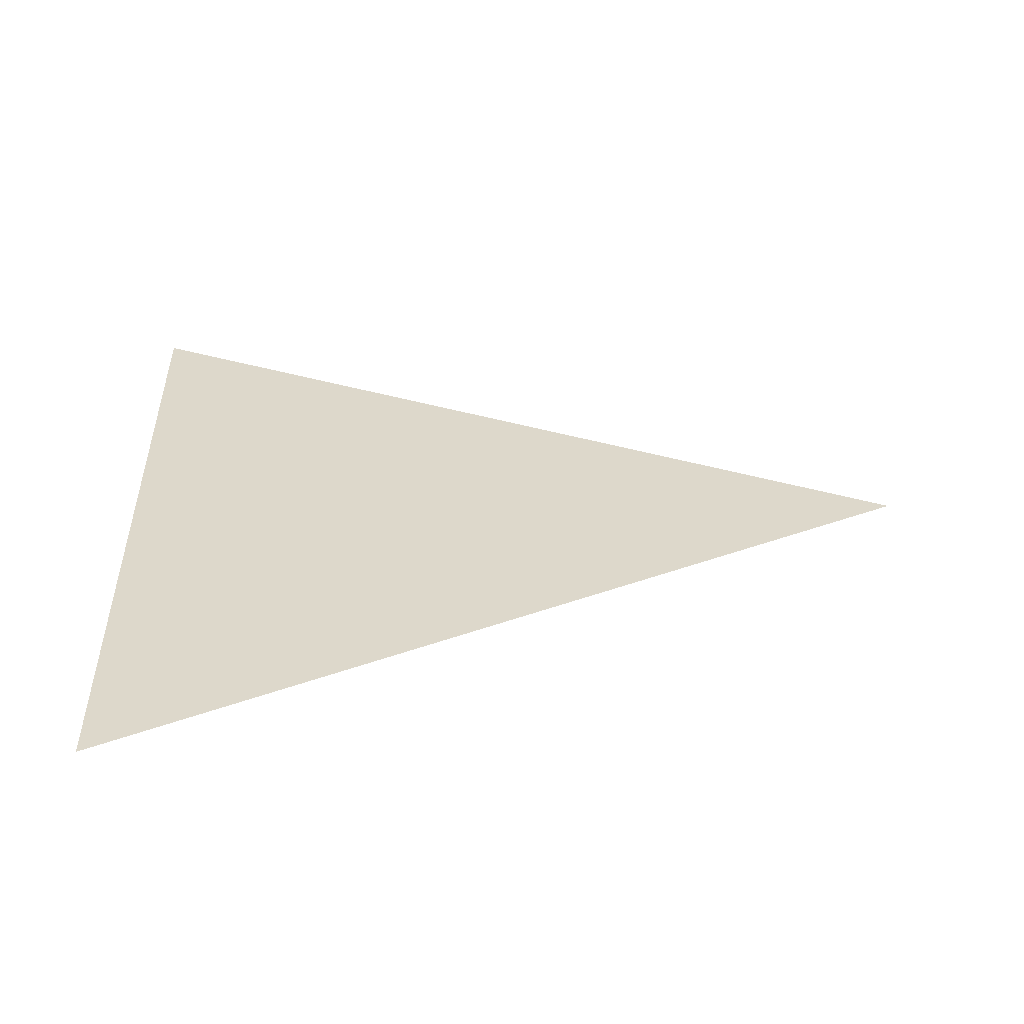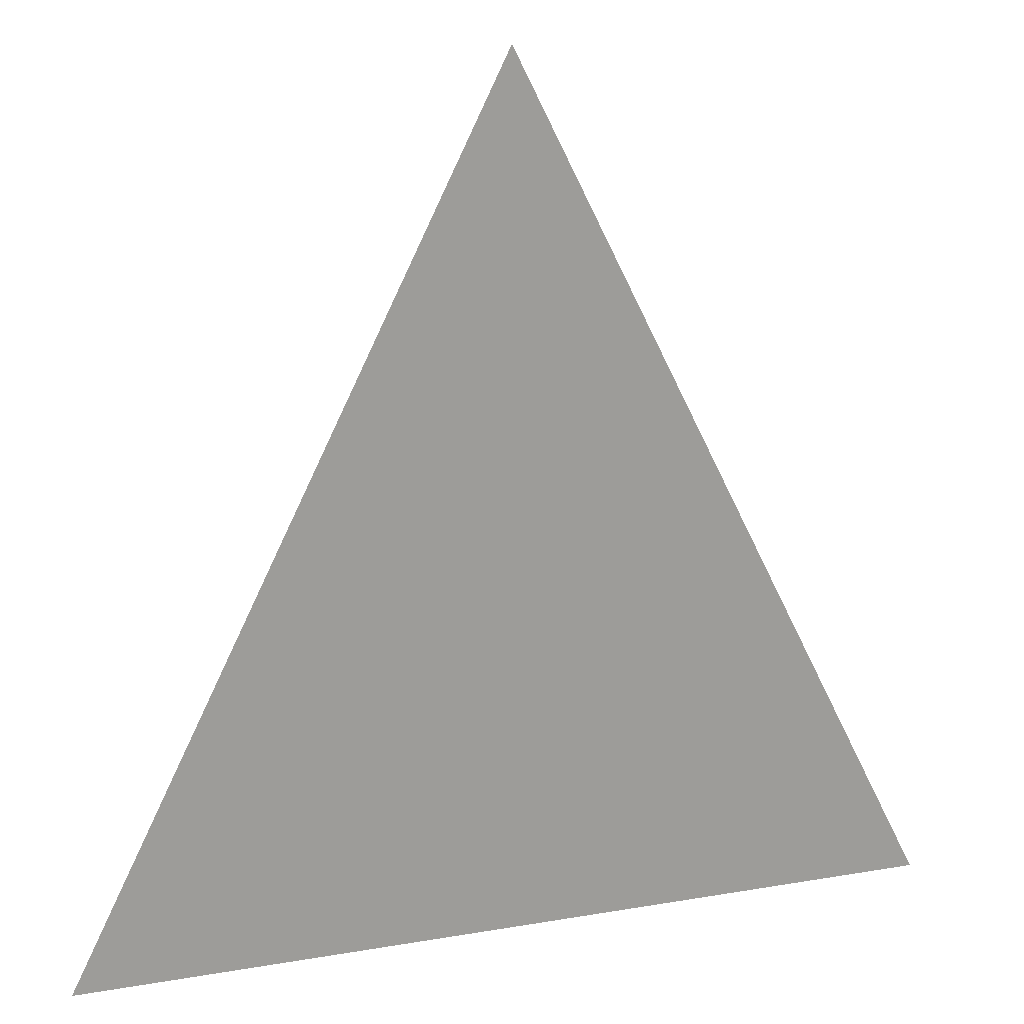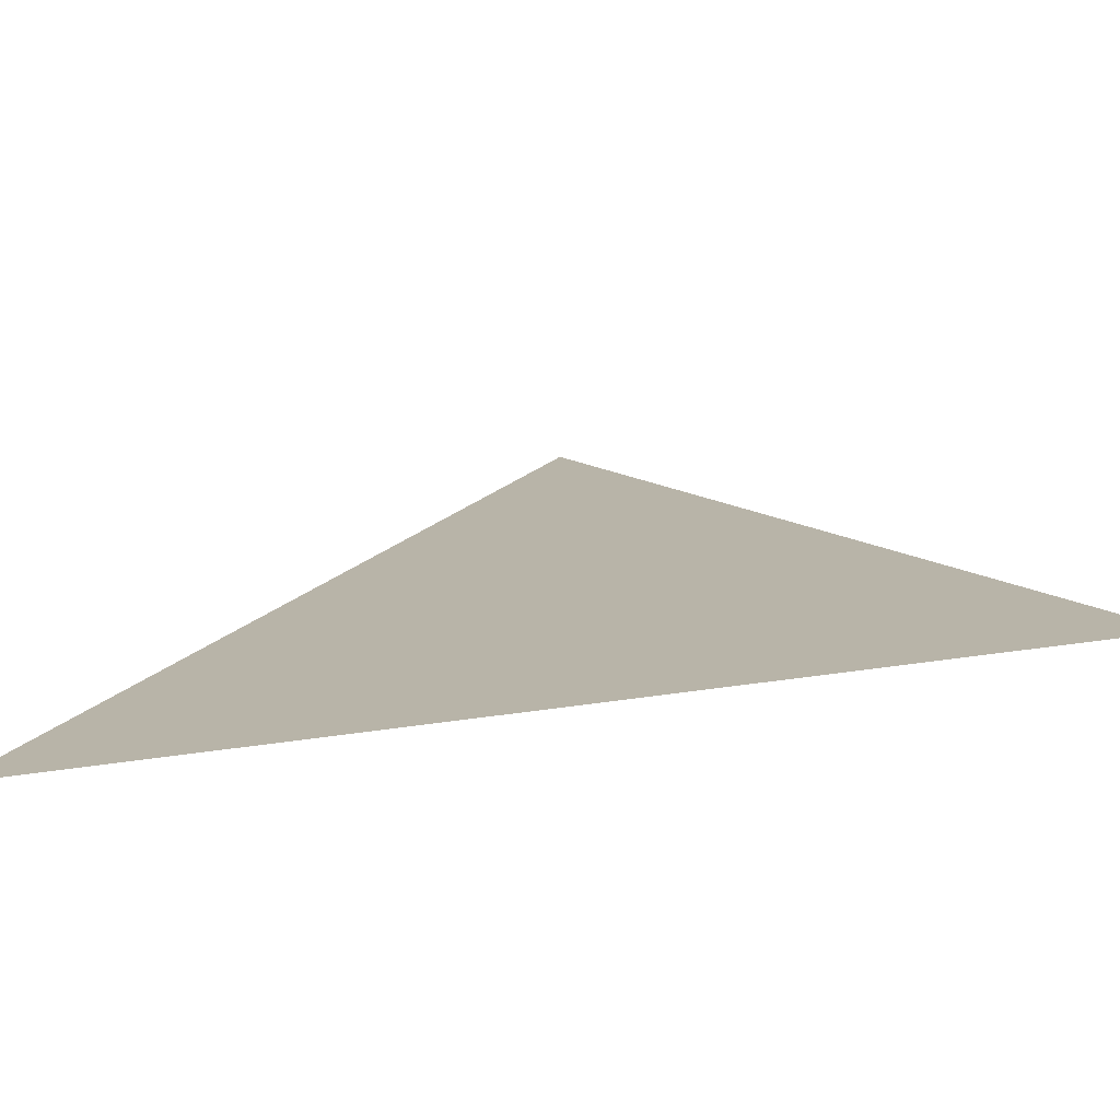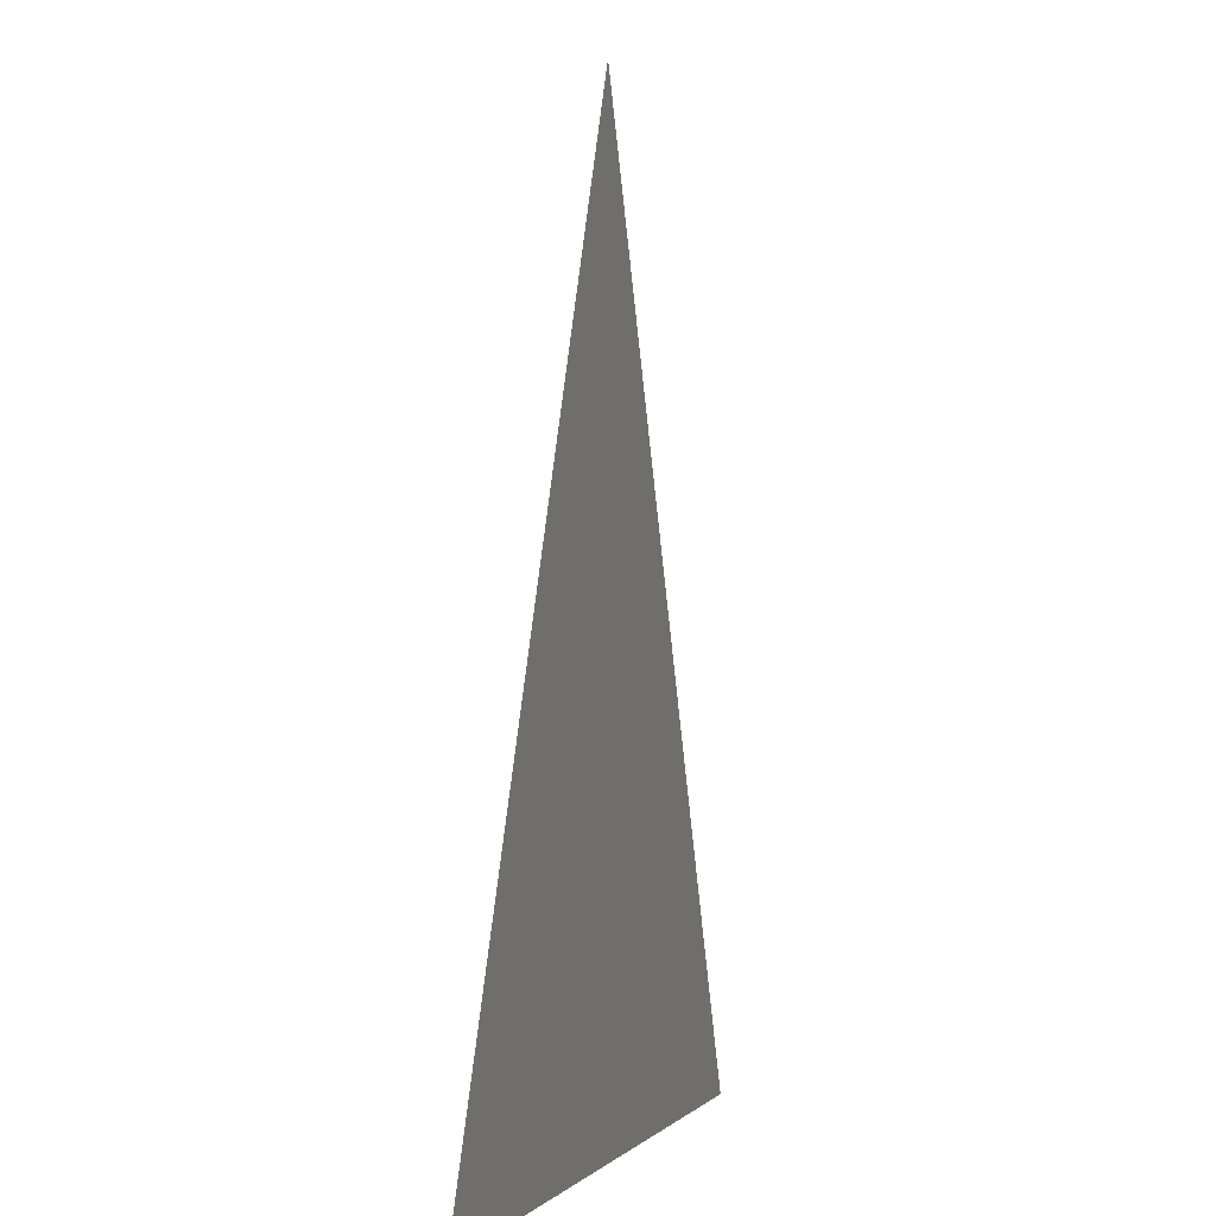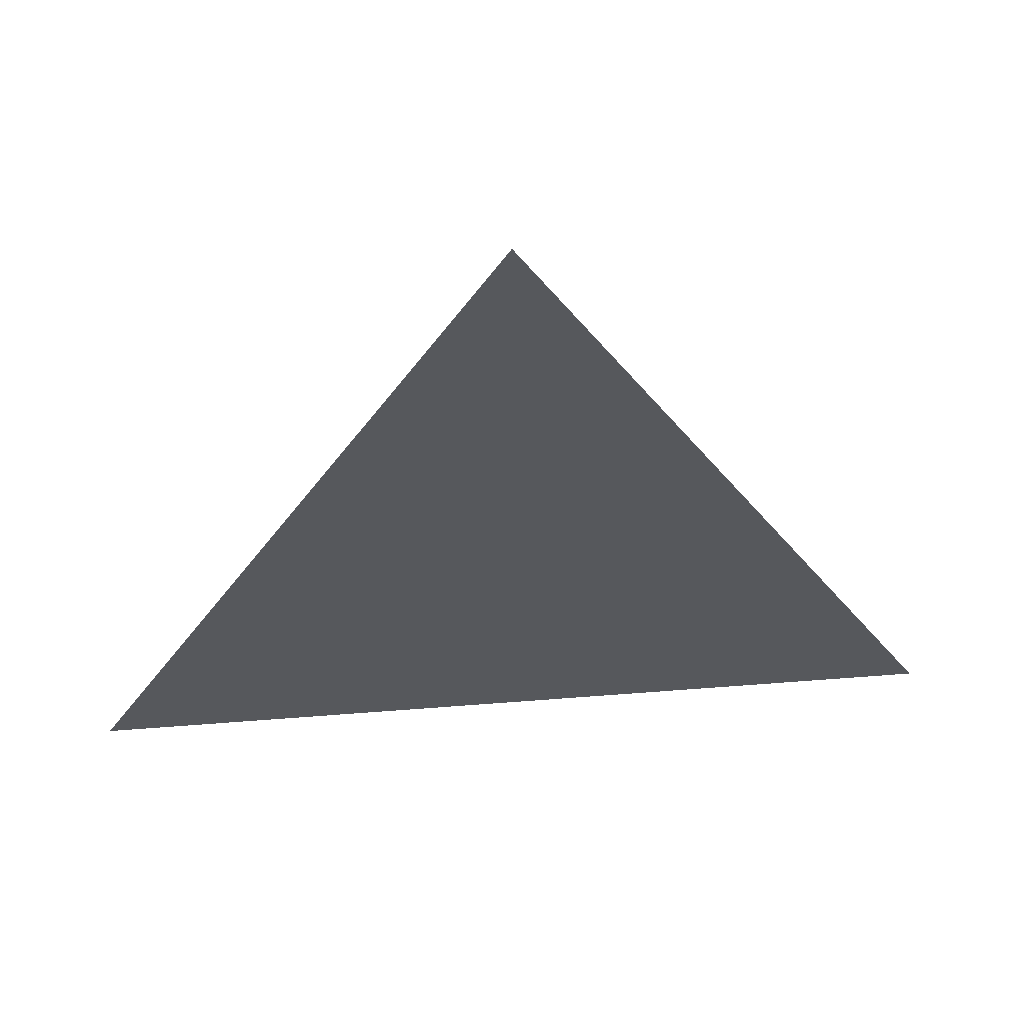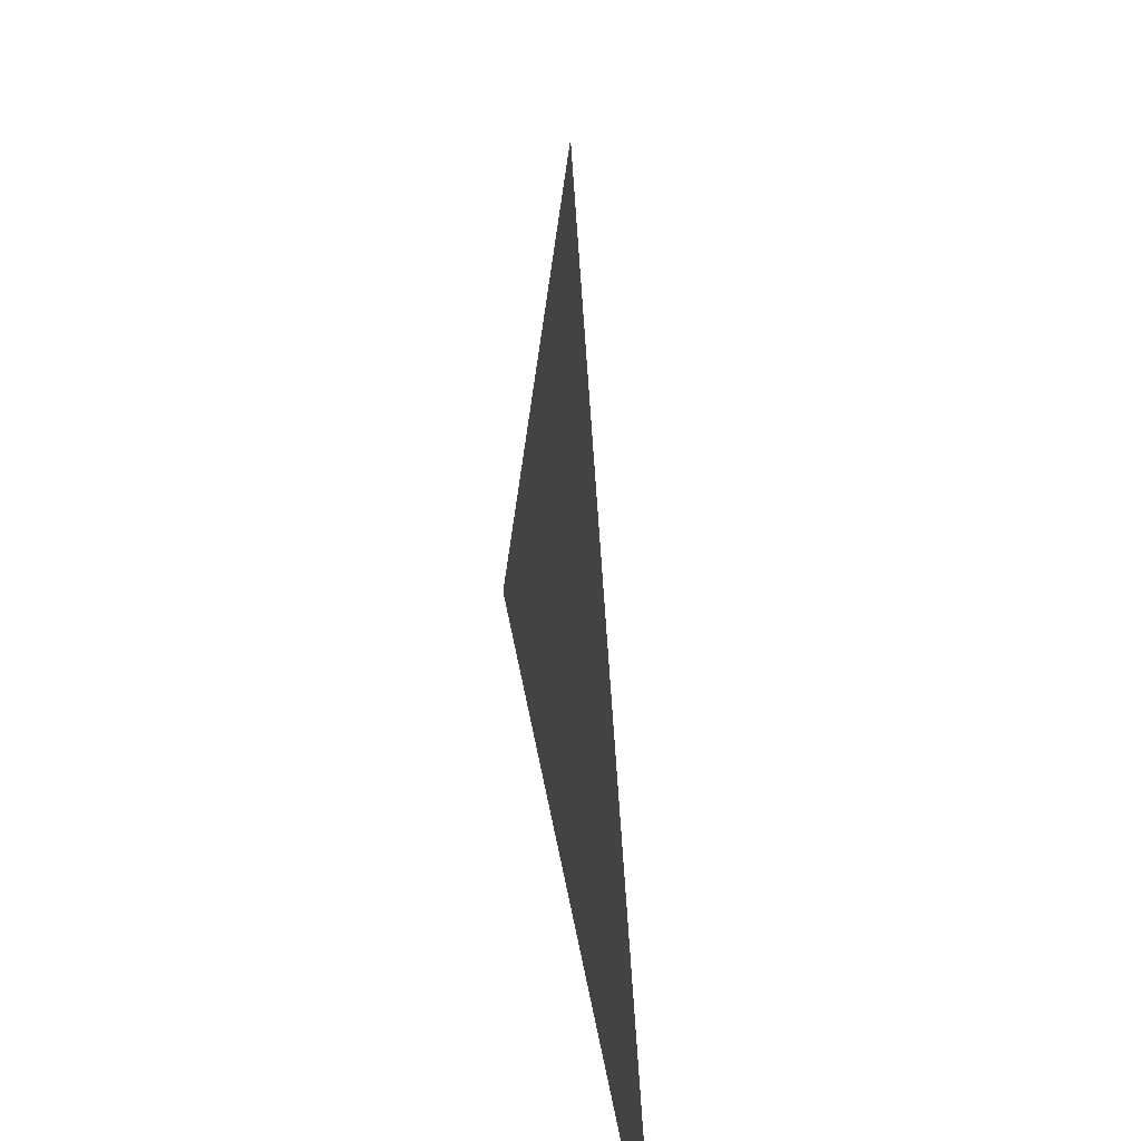
<metadata>
{"format":"obj","ext":"obj","renderer":"f3d","projection":"perspective","resolution":1024,"background":"white","views":[{"elev":31.1,"azim":88.2,"up":"+Z"},{"elev":19.1,"azim":-18.0,"up":"+Y"},{"elev":-76.2,"azim":7.4,"up":"+Y"},{"elev":-1.8,"azim":-76.2,"up":"+Y"},{"elev":61.7,"azim":175.5,"up":"+Y"},{"elev":43.3,"azim":80.6,"up":"+Y"}]}
</metadata>
<code>
o triangle
v 0 0.8 -0.5
v -0.8 -0.8 -0.5
v 0.8 -0.8 -0.5
f 1 2 3

</code>
